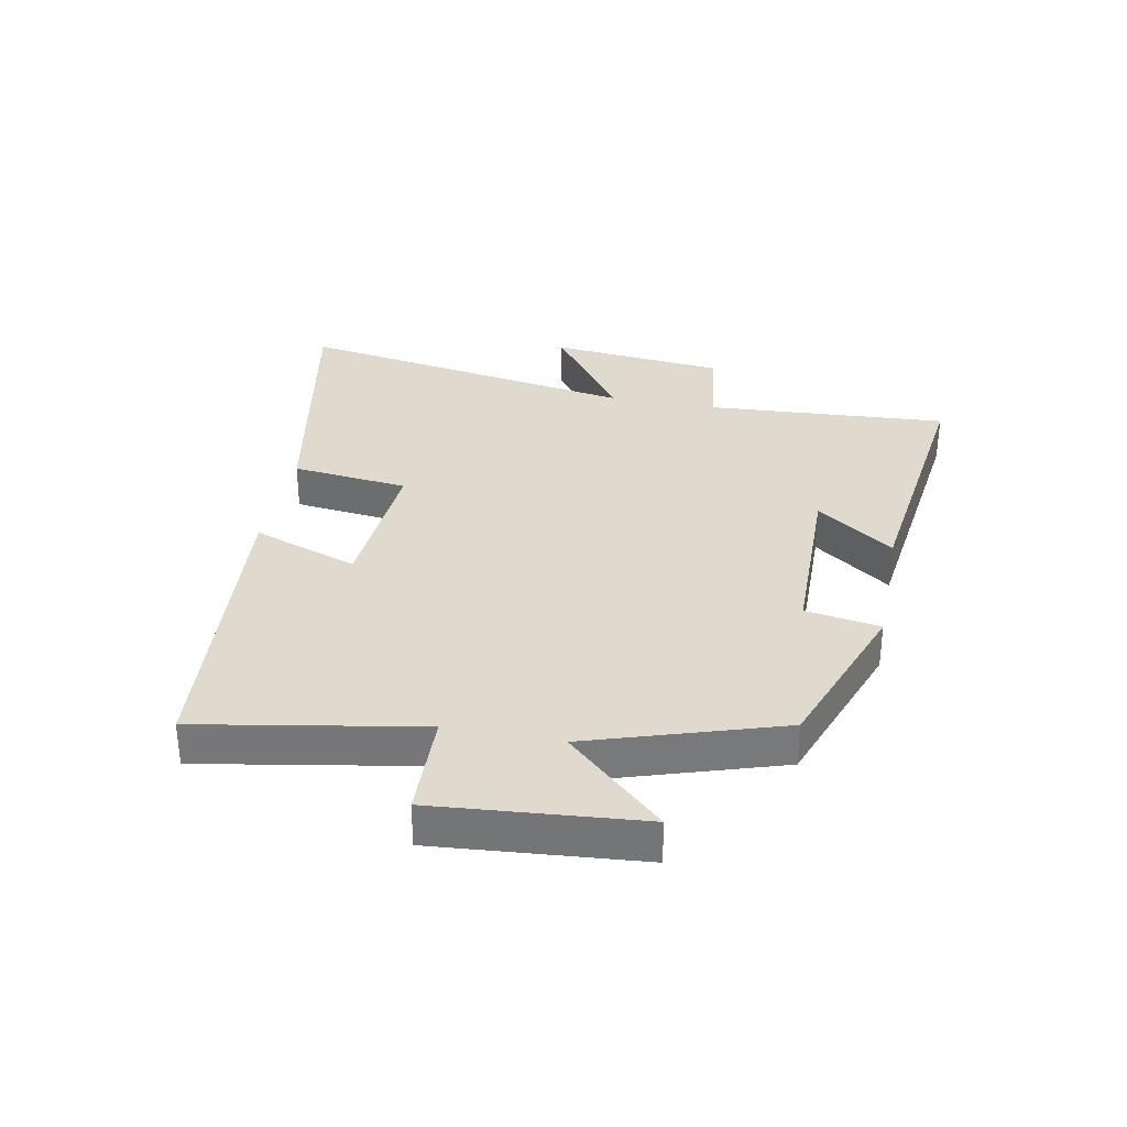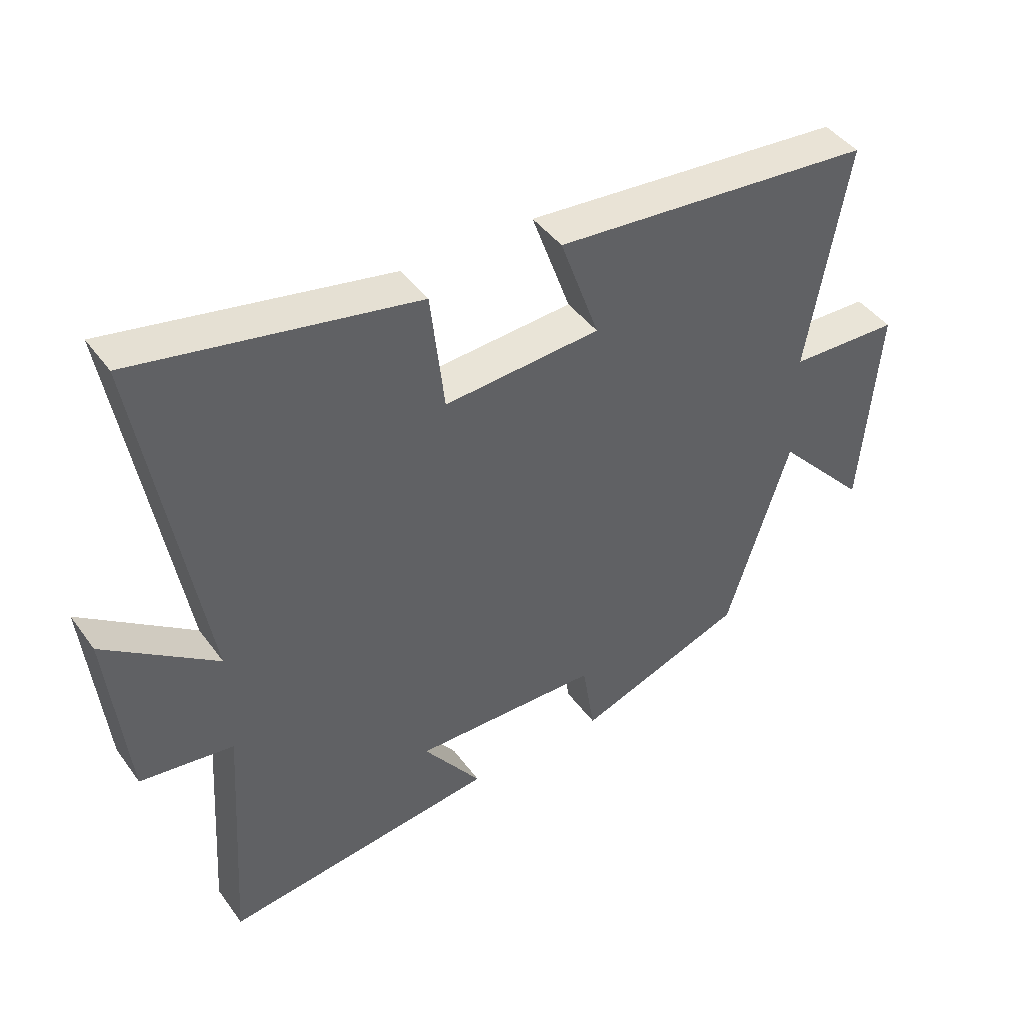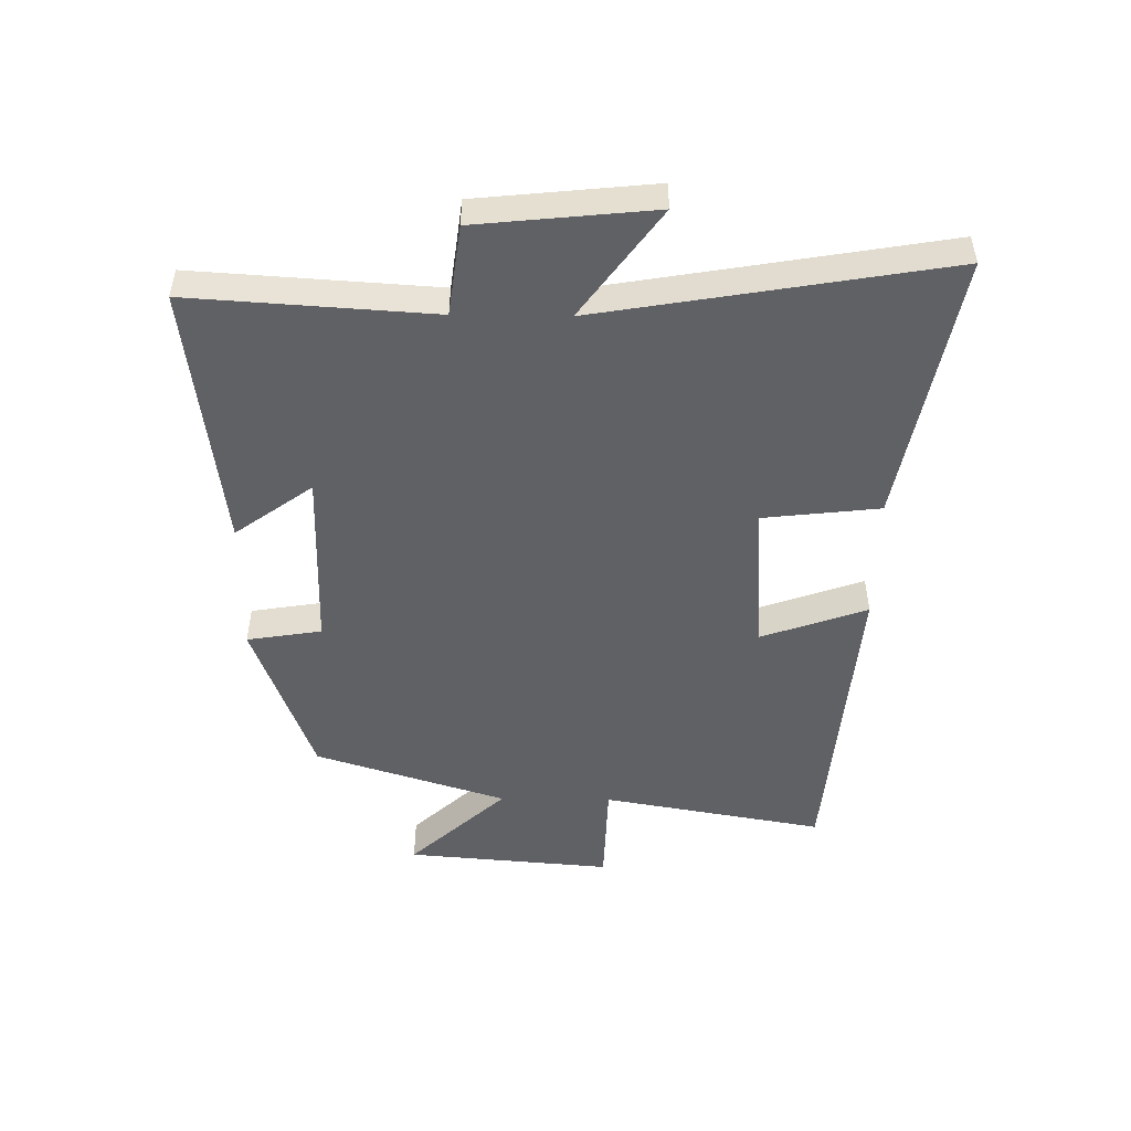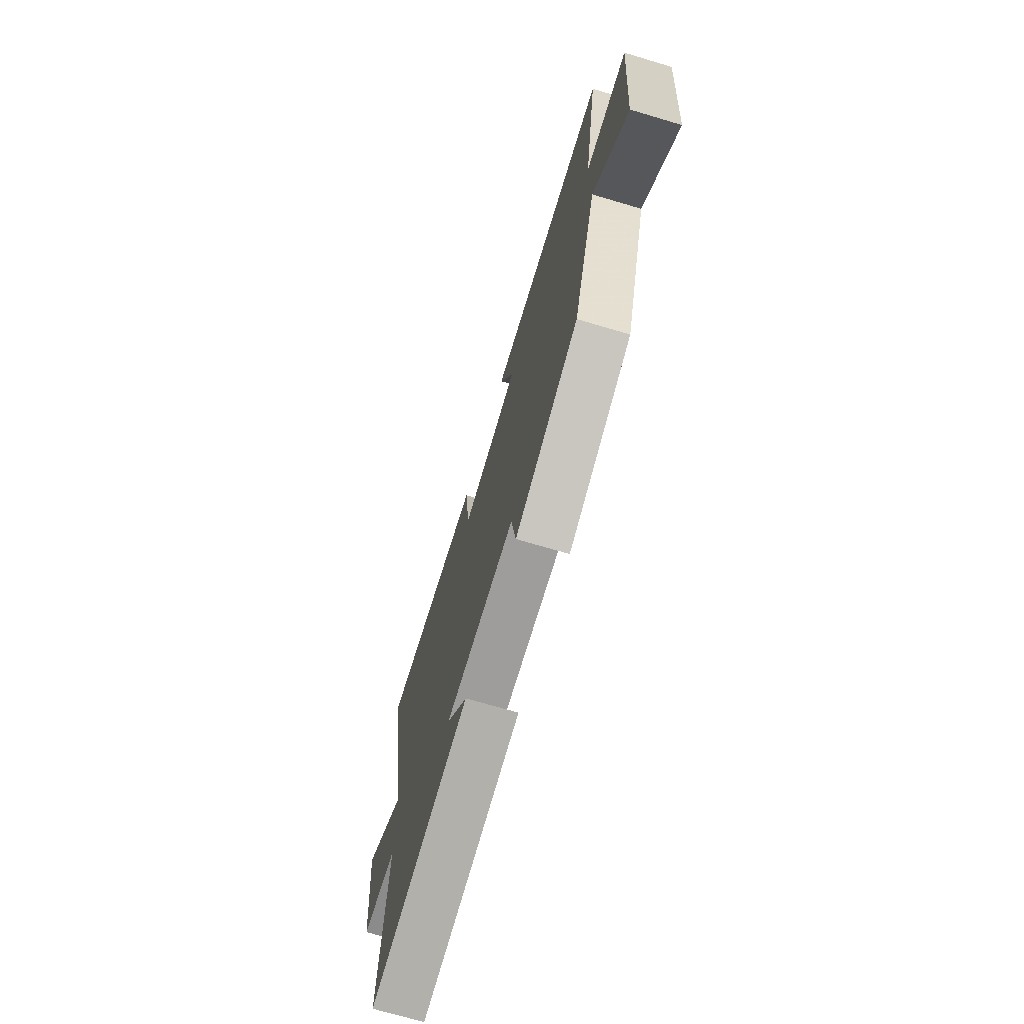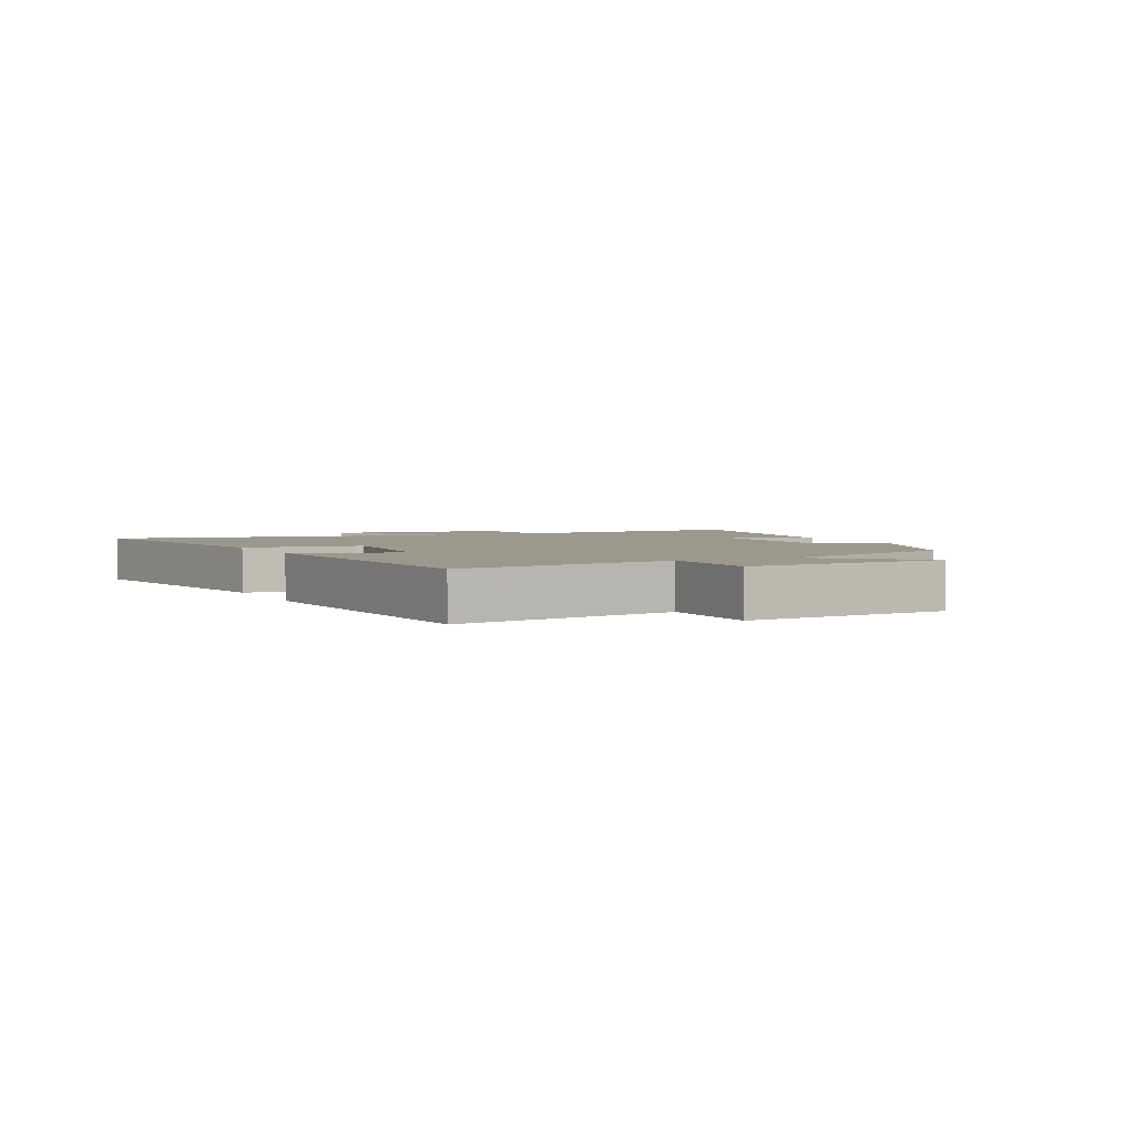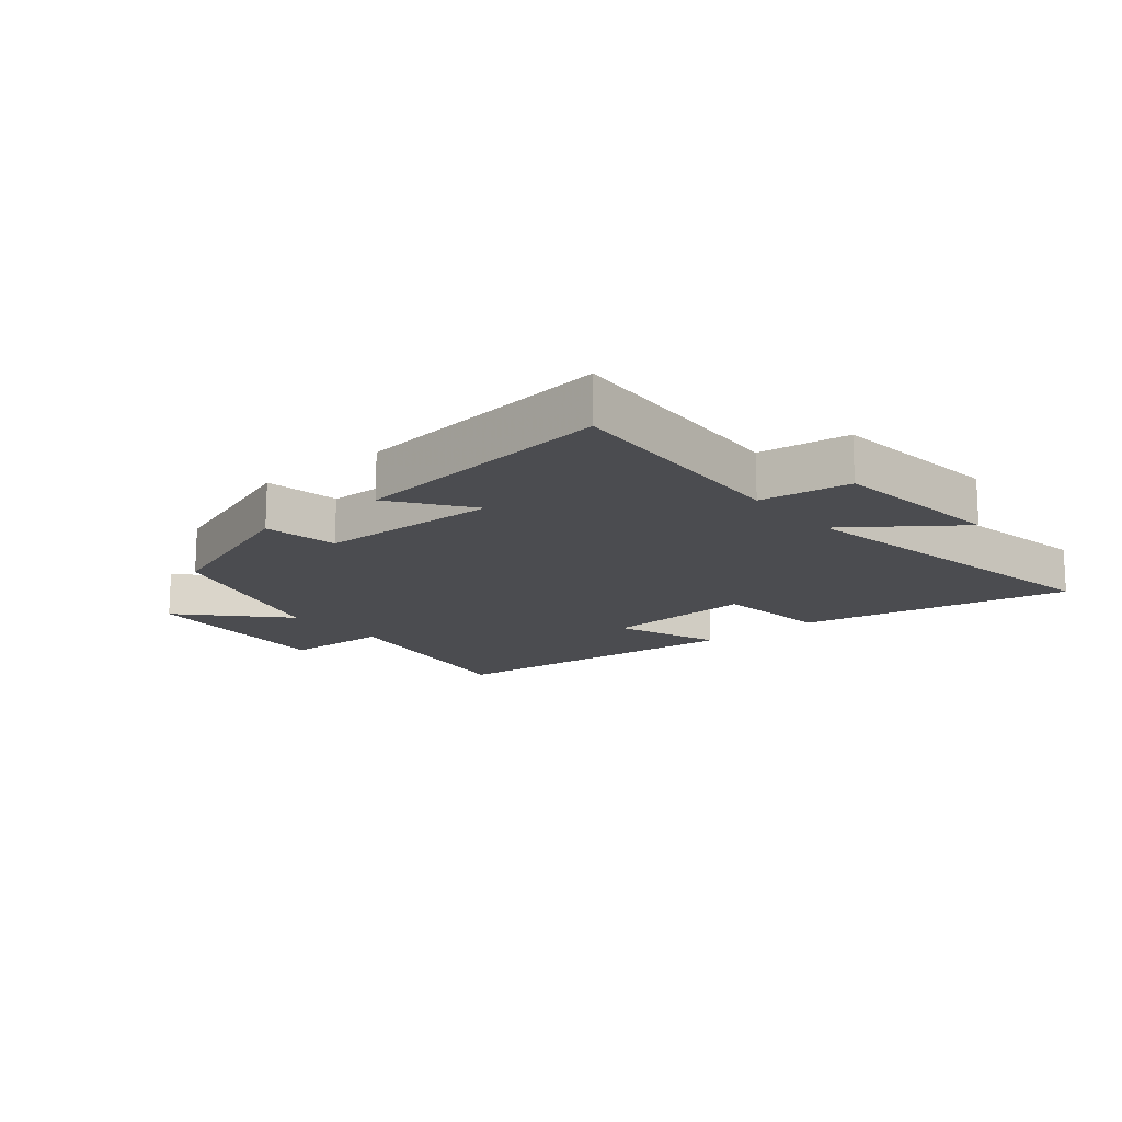
<metadata>
{"format":"obj","ext":"obj","renderer":"f3d","projection":"perspective","resolution":1024,"background":"white","views":[{"elev":32.7,"azim":100.9,"up":"+Y"},{"elev":43.5,"azim":-33.3,"up":"+Z"},{"elev":-49.5,"azim":-90.8,"up":"+Y"},{"elev":-71.2,"azim":73.5,"up":"+Z"},{"elev":3.0,"azim":64.0,"up":"+Y"},{"elev":-15.2,"azim":-140.4,"up":"+Y"}]}
</metadata>
<code>
v -0.525 0.07 -0.556
v -0.5 0.07 -0.16
v -0.648 0.07 -0.141
v -0.678 0.07 0.147
v -0.5 0.07 0.018
v -0.597 0.07 0.583
v -0.154 0.07 0.5
v -0.132 0.07 0.309
v 0.116 0.07 0.327
v 0.054 0.07 0.5
v 0.564 0.07 0.458
v 0.5 0.07 0.095
v 0.674 0.07 0.09
v 0.646 0.07 -0.246
v 0.5 0.07 -0.089
v 0.4 0.07 -0.402
v 0.133 0.07 -0.5
v 0.113 0.07 -0.378
v -0.183 0.07 -0.374
v -0.091 0.07 -0.5
v -0.525 0 -0.556
v -0.5 0 -0.16
v -0.648 0 -0.141
v -0.678 0 0.147
v -0.5 0 0.018
v -0.597 0 0.583
v -0.154 0 0.5
v -0.132 0 0.309
v 0.116 0 0.327
v 0.054 0 0.5
v 0.564 0 0.458
v 0.5 0 0.095
v 0.674 0 0.09
v 0.646 0 -0.246
v 0.5 0 -0.089
v 0.4 0 -0.402
v 0.133 0 -0.5
v 0.113 0 -0.378
v -0.183 0 -0.374
v -0.091 0 -0.5
f 19 20 1 2
f 18 19 2
f 15 16 17 18
f 15 18 2
f 12 13 14 15
f 12 15 2 3
f 9 10 11 12
f 8 9 12 3
f 5 6 7 8
f 5 8 3
f 3 4 5
f 22 21 40 39
f 22 39 38
f 38 37 36 35
f 22 38 35
f 35 34 33 32
f 23 22 35 32
f 32 31 30 29
f 23 32 29 28
f 28 27 26 25
f 23 28 25
f 25 24 23
f 1 21 22 2
f 2 22 23 3
f 3 23 24 4
f 4 24 25 5
f 5 25 26 6
f 6 26 27 7
f 7 27 28 8
f 8 28 29 9
f 9 29 30 10
f 10 30 31 11
f 11 31 32 12
f 12 32 33 13
f 13 33 34 14
f 14 34 35 15
f 15 35 36 16
f 16 36 37 17
f 17 37 38 18
f 18 38 39 19
f 19 39 40 20
f 20 40 21 1

</code>
